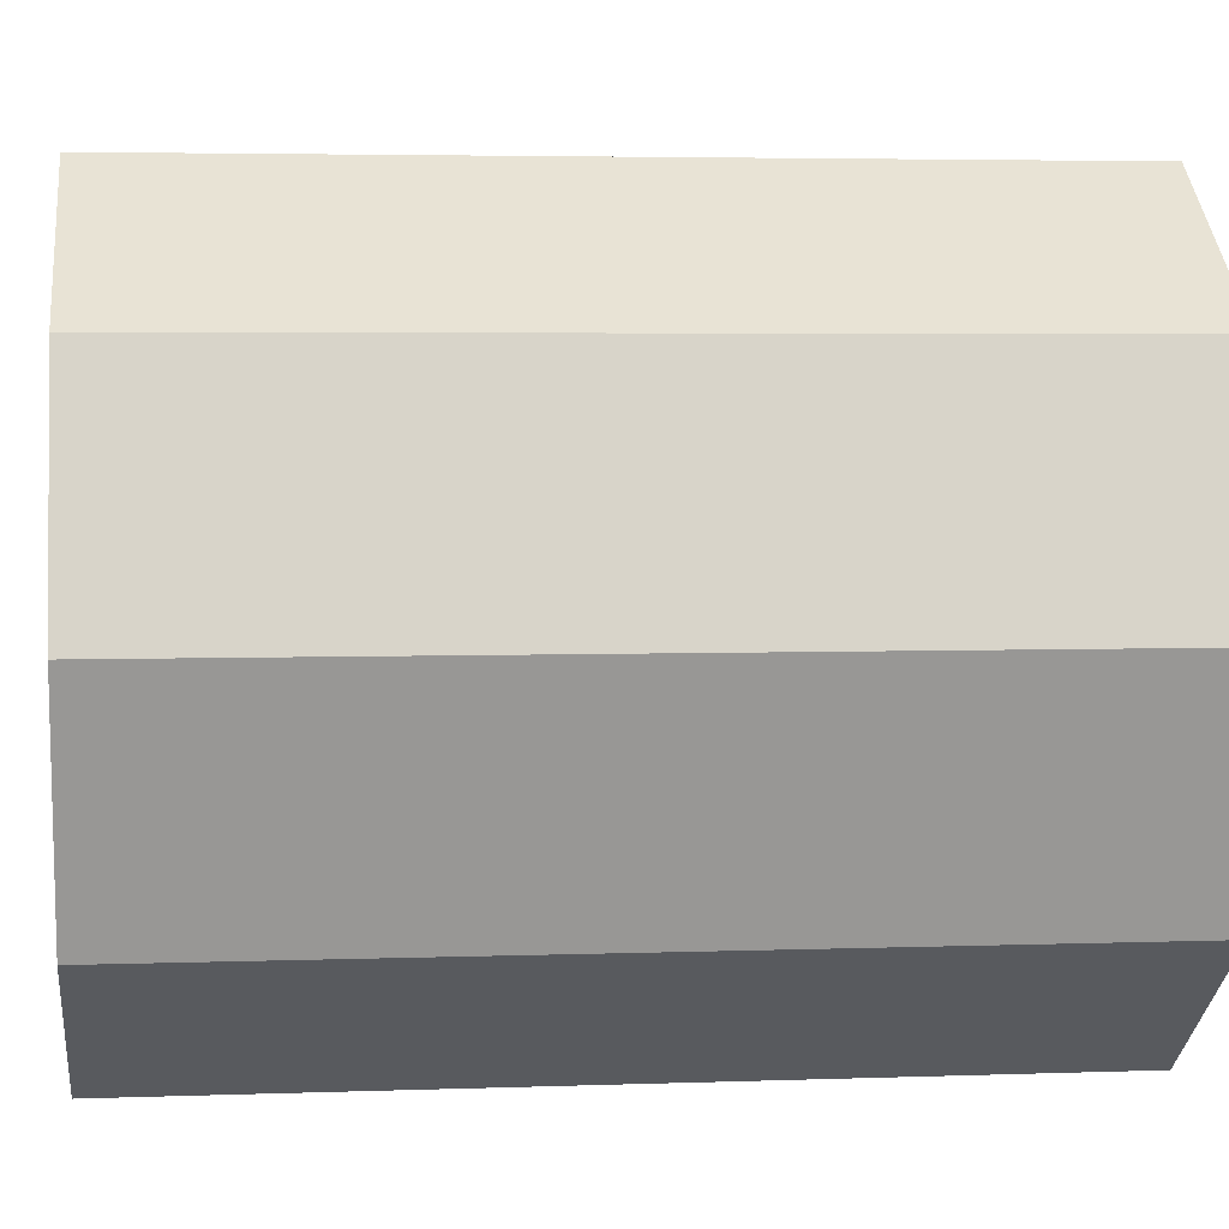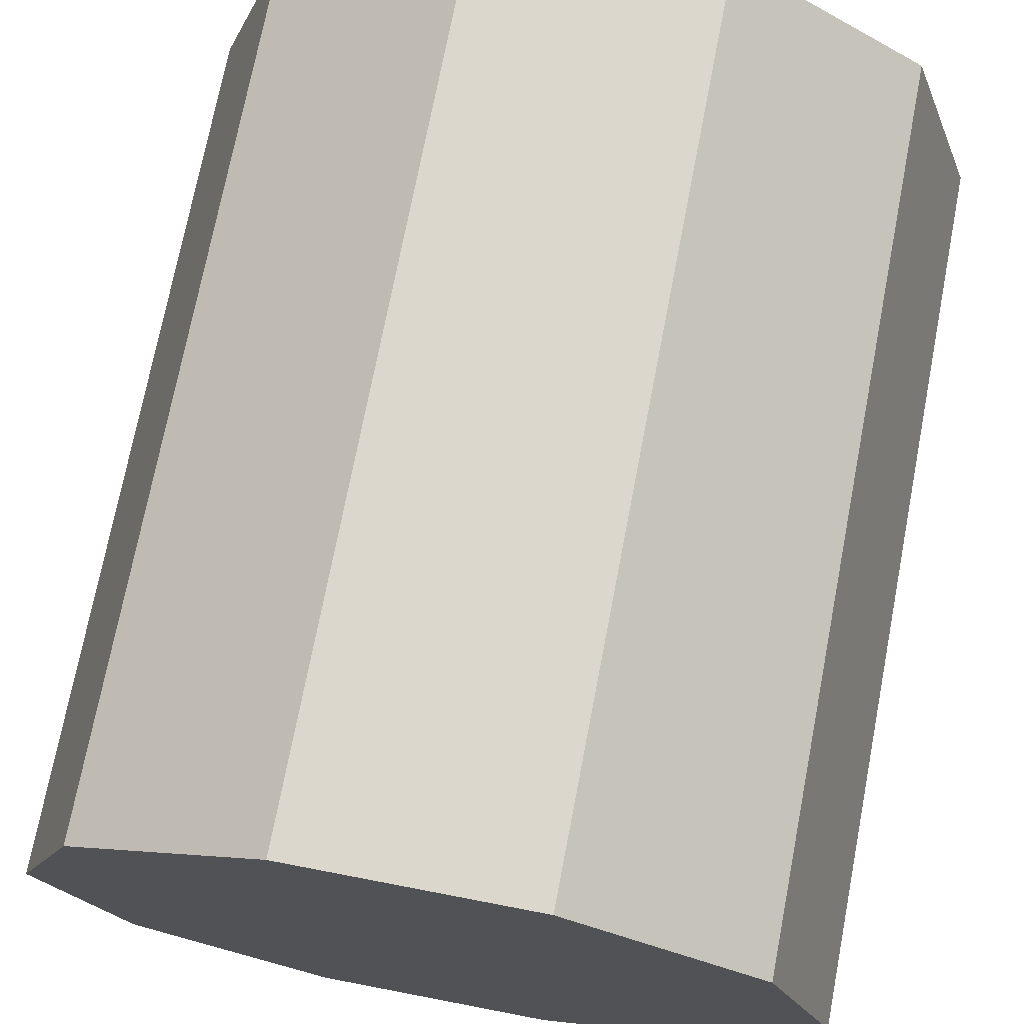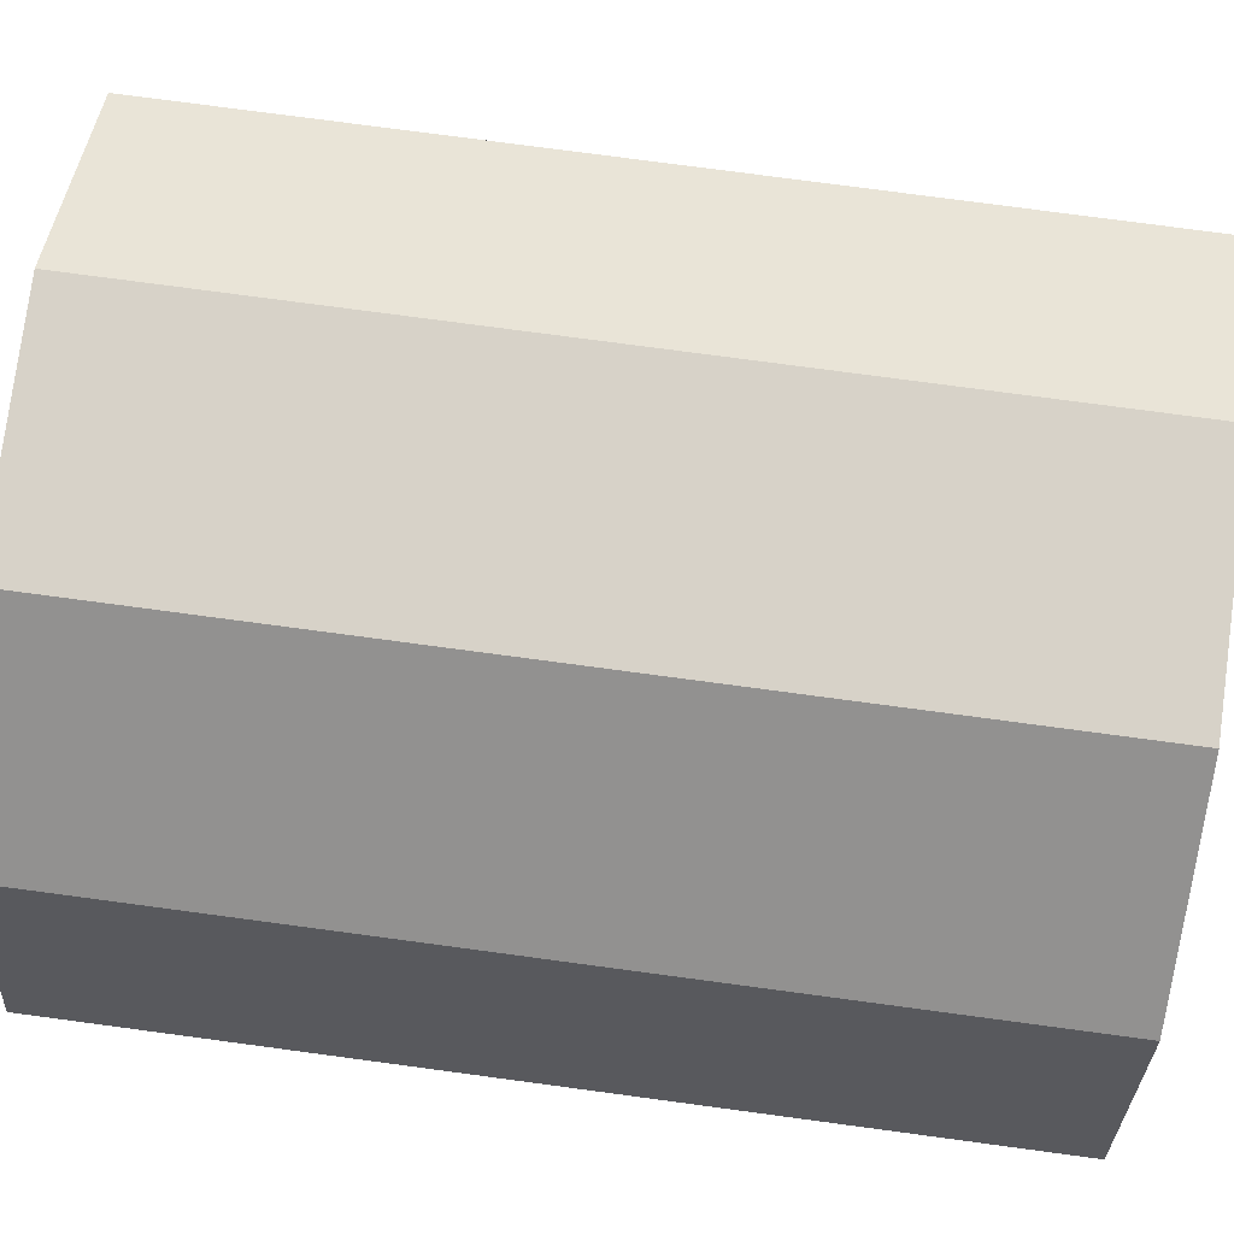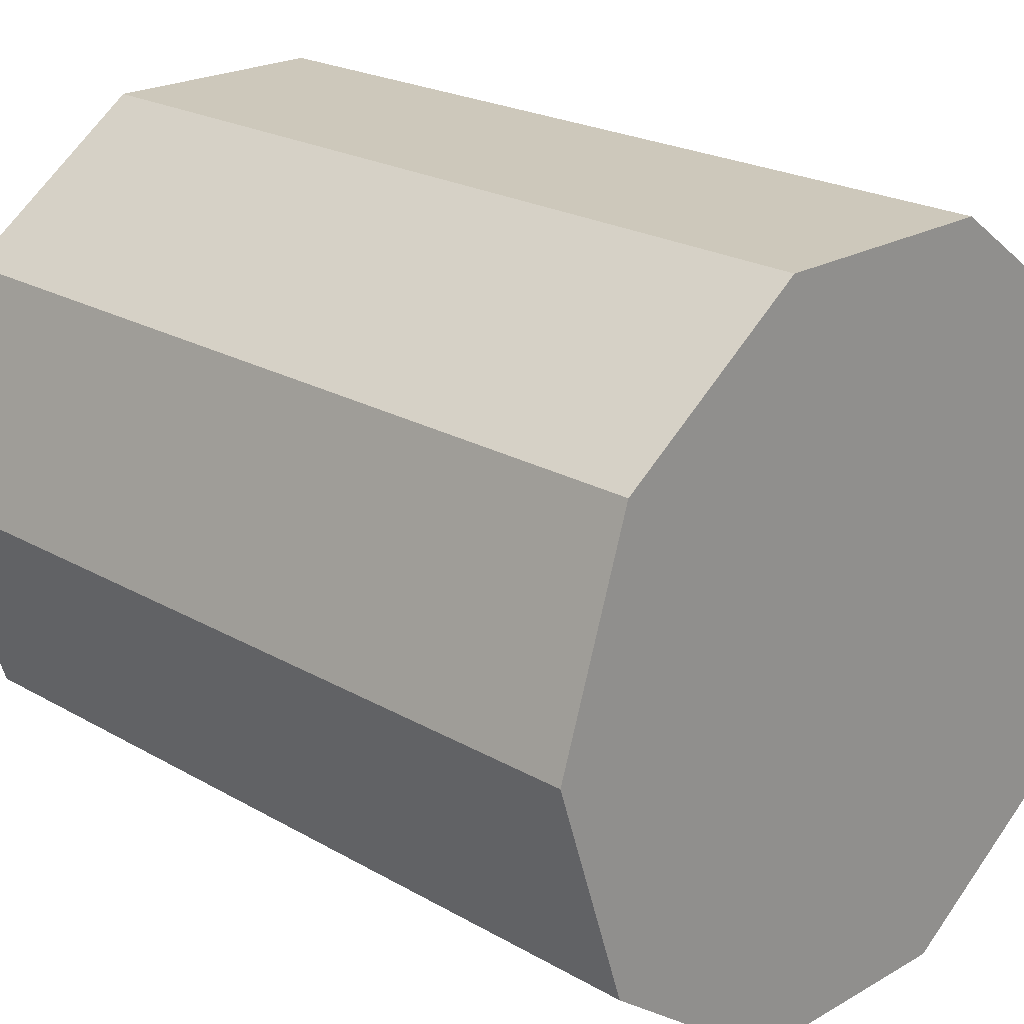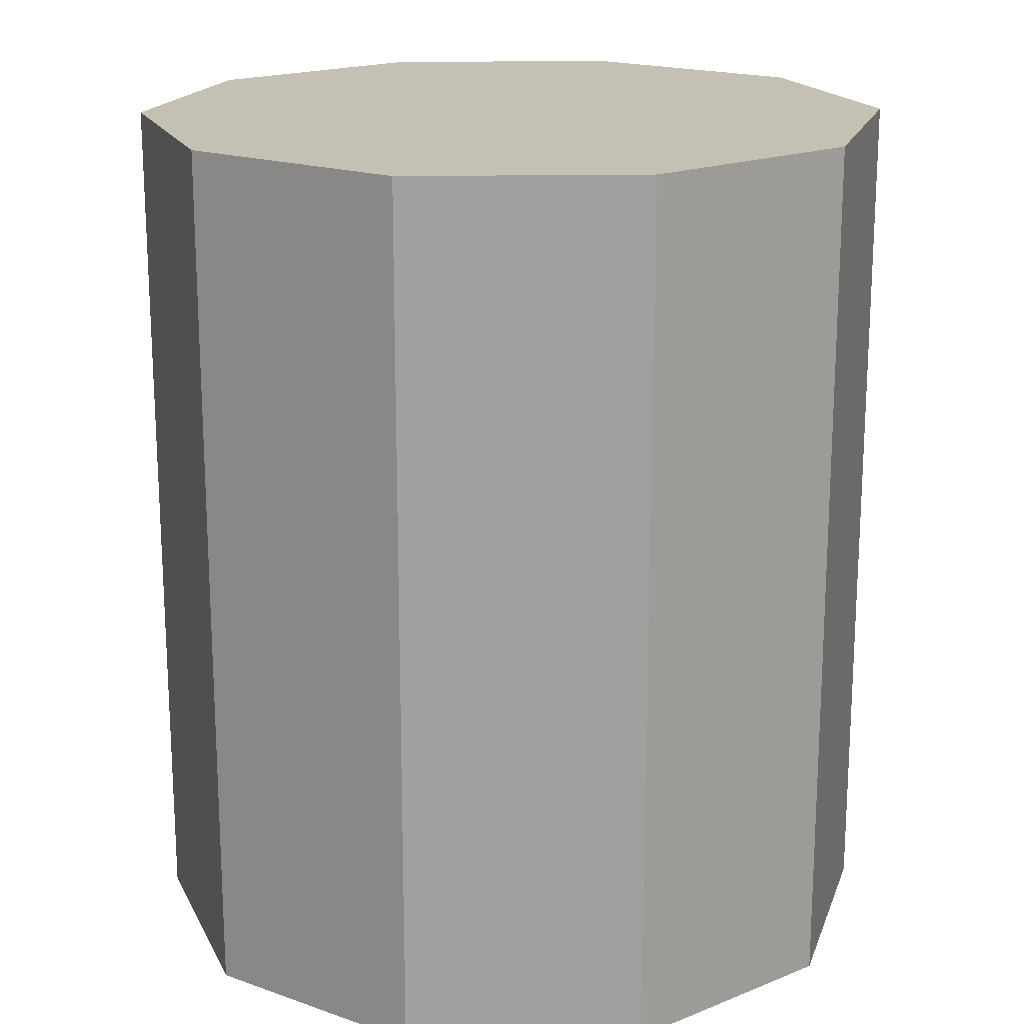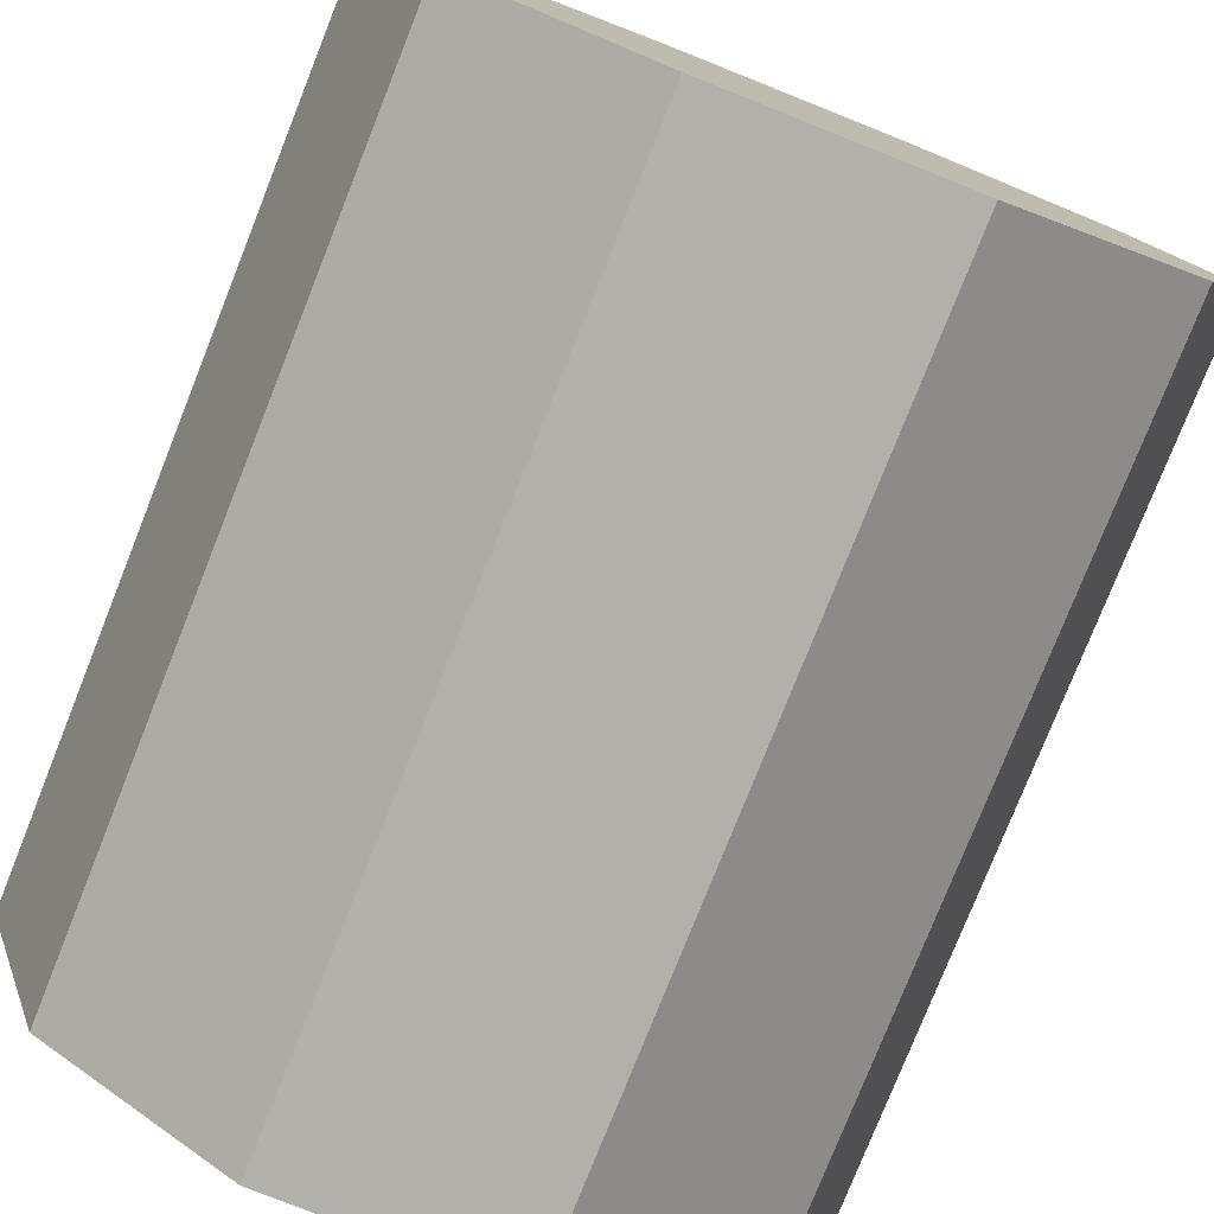
<metadata>
{"format":"obj","ext":"obj","renderer":"f3d","projection":"perspective","resolution":1024,"background":"white","views":[{"elev":4.1,"azim":83.1,"up":"+Z"},{"elev":72.8,"azim":-169.1,"up":"+Z"},{"elev":77.4,"azim":-82.4,"up":"+Z"},{"elev":22.0,"azim":135.1,"up":"+Z"},{"elev":18.4,"azim":-145.8,"up":"+Y"},{"elev":-78.5,"azim":158.3,"up":"+Z"}]}
</metadata>
<code>
g default
v 1.742 4.259 -0.815
v 1.902 3.741 -0.3225
v 1.742 3.741 -0.815
v 1.902 3.741 -0.3225
v 1.742 4.259 -0.815
v 1.902 4.259 -0.3225
v 1.742 3.259 -0.815
v 1.902 2.741 -0.3225
v 1.742 2.741 -0.815
v 1.902 2.741 -0.3225
v 1.742 3.259 -0.815
v 1.902 3.259 -0.3225
v 1.742 2.259 -0.815
v 1.902 1.741 -0.3225
v 1.742 1.741 -0.815
v 1.902 1.741 -0.3225
v 1.742 2.259 -0.815
v 1.902 2.259 -0.3225
v 1.742 1.259 -0.815
v 1.902 0.7414 -0.3225
v 1.742 0.7414 -0.815
v 1.902 0.7414 -0.3225
v 1.742 1.259 -0.815
v 1.902 1.259 -0.3225
v 0.93 4.259 -1.683
v 1.349 3.741 -1.379
v 0.93 3.741 -1.683
v 1.349 3.741 -1.379
v 0.93 4.259 -1.683
v 1.349 4.259 -1.379
v 0.93 3.259 -1.683
v 1.349 2.741 -1.379
v 0.93 2.741 -1.683
v 1.349 2.741 -1.379
v 0.93 3.259 -1.683
v 1.349 3.259 -1.379
v 0.93 2.259 -1.683
v 1.349 1.741 -1.379
v 0.93 1.741 -1.683
v 1.349 1.741 -1.379
v 0.93 2.259 -1.683
v 1.349 2.259 -1.379
v 0.93 1.259 -1.683
v 1.349 0.7414 -1.379
v 0.93 0.7414 -1.683
v 1.349 0.7414 -1.379
v 0.93 1.259 -1.683
v 1.349 1.259 -1.379
v -0.2369 4.259 -1.908
v 0.281 3.741 -1.908
v -0.2369 3.741 -1.908
v 0.281 3.741 -1.908
v -0.2369 4.259 -1.908
v 0.281 4.259 -1.908
v -0.2369 3.259 -1.908
v 0.281 2.741 -1.908
v -0.2369 2.741 -1.908
v 0.281 2.741 -1.908
v -0.2369 3.259 -1.908
v 0.281 3.259 -1.908
v -0.2369 2.259 -1.908
v 0.281 1.741 -1.908
v -0.2369 1.741 -1.908
v 0.281 1.741 -1.908
v -0.2369 2.259 -1.908
v 0.281 2.259 -1.908
v -0.2369 1.259 -1.908
v 0.281 0.7414 -1.908
v -0.2369 0.7414 -1.908
v 0.281 0.7414 -1.908
v -0.2369 1.259 -1.908
v 0.281 1.259 -1.908
v -1.313 4.259 -1.405
v -0.8943 3.741 -1.709
v -1.313 3.741 -1.405
v -0.8943 3.741 -1.709
v -1.313 4.259 -1.405
v -0.8943 4.259 -1.709
v -1.313 3.259 -1.405
v -0.8943 2.741 -1.709
v -1.313 2.741 -1.405
v -0.8943 2.741 -1.709
v -1.313 3.259 -1.405
v -0.8943 3.259 -1.709
v -1.313 2.259 -1.405
v -0.8943 1.741 -1.709
v -1.313 1.741 -1.405
v -0.8943 1.741 -1.709
v -1.313 2.259 -1.405
v -0.8943 2.259 -1.709
v -1.313 1.259 -1.405
v -0.8943 0.7414 -1.709
v -1.313 0.7414 -1.405
v -0.8943 0.7414 -1.709
v -1.313 1.259 -1.405
v -0.8943 1.259 -1.709
v -1.888 4.259 -0.3644
v -1.728 3.741 -0.8569
v -1.888 3.741 -0.3644
v -1.728 3.741 -0.8569
v -1.888 4.259 -0.3644
v -1.728 4.259 -0.8569
v -1.888 3.259 -0.3644
v -1.728 2.741 -0.8569
v -1.888 2.741 -0.3644
v -1.728 2.741 -0.8569
v -1.888 3.259 -0.3644
v -1.728 3.259 -0.8569
v -1.888 2.259 -0.3644
v -1.728 1.741 -0.8569
v -1.888 1.741 -0.3644
v -1.728 1.741 -0.8569
v -1.888 2.259 -0.3644
v -1.728 2.259 -0.8569
v -1.888 1.259 -0.3644
v -1.728 0.7414 -0.8569
v -1.888 0.7414 -0.3644
v -1.728 0.7414 -0.8569
v -1.888 1.259 -0.3644
v -1.728 1.259 -0.8569
v -1.742 4.259 0.815
v -1.902 3.741 0.3225
v -1.742 3.741 0.815
v -1.902 3.741 0.3225
v -1.742 4.259 0.815
v -1.902 4.259 0.3225
v -1.742 3.259 0.815
v -1.902 2.741 0.3225
v -1.742 2.741 0.815
v -1.902 2.741 0.3225
v -1.742 3.259 0.815
v -1.902 3.259 0.3225
v -1.742 2.259 0.815
v -1.902 1.741 0.3225
v -1.742 1.741 0.815
v -1.902 1.741 0.3225
v -1.742 2.259 0.815
v -1.902 2.259 0.3225
v -1.742 1.259 0.815
v -1.902 0.7414 0.3225
v -1.742 0.7414 0.815
v -1.902 0.7414 0.3225
v -1.742 1.259 0.815
v -1.902 1.259 0.3225
v -0.93 4.259 1.683
v -1.349 3.741 1.379
v -0.93 3.741 1.683
v -1.349 3.741 1.379
v -0.93 4.259 1.683
v -1.349 4.259 1.379
v -0.93 3.259 1.683
v -1.349 2.741 1.379
v -0.93 2.741 1.683
v -1.349 2.741 1.379
v -0.93 3.259 1.683
v -1.349 3.259 1.379
v -0.93 2.259 1.683
v -1.349 1.741 1.379
v -0.93 1.741 1.683
v -1.349 1.741 1.379
v -0.93 2.259 1.683
v -1.349 2.259 1.379
v -0.93 1.259 1.683
v -1.349 0.7414 1.379
v -0.93 0.7414 1.683
v -1.349 0.7414 1.379
v -0.93 1.259 1.683
v -1.349 1.259 1.379
v 0.2369 4.259 1.908
v -0.281 3.741 1.908
v 0.2369 3.741 1.908
v -0.281 3.741 1.908
v 0.2369 4.259 1.908
v -0.281 4.259 1.908
v 0.2369 3.259 1.908
v -0.281 2.741 1.908
v 0.2369 2.741 1.908
v -0.281 2.741 1.908
v 0.2369 3.259 1.908
v -0.281 3.259 1.908
v 0.2369 2.259 1.908
v -0.281 1.741 1.908
v 0.2369 1.741 1.908
v -0.281 1.741 1.908
v 0.2369 2.259 1.908
v -0.281 2.259 1.908
v 0.2369 1.259 1.908
v -0.281 0.7414 1.908
v 0.2369 0.7414 1.908
v -0.281 0.7414 1.908
v 0.2369 1.259 1.908
v -0.281 1.259 1.908
v 1.313 4.259 1.405
v 0.8943 3.741 1.709
v 1.313 3.741 1.405
v 0.8943 3.741 1.709
v 1.313 4.259 1.405
v 0.8943 4.259 1.709
v 1.313 3.259 1.405
v 0.8943 2.741 1.709
v 1.313 2.741 1.405
v 0.8943 2.741 1.709
v 1.313 3.259 1.405
v 0.8943 3.259 1.709
v 1.313 2.259 1.405
v 0.8943 1.741 1.709
v 1.313 1.741 1.405
v 0.8943 1.741 1.709
v 1.313 2.259 1.405
v 0.8943 2.259 1.709
v 1.313 1.259 1.405
v 0.8943 0.7414 1.709
v 1.313 0.7414 1.405
v 0.8943 0.7414 1.709
v 1.313 1.259 1.405
v 0.8943 1.259 1.709
v 1.618 -0.02549 -1.176
v 0.618 -0.02549 -1.902
v -0.618 -0.02549 -1.902
v -1.618 -0.02549 -1.176
v -2 -0.02549 0
v -1.618 -0.02549 1.176
v -0.618 -0.02549 1.902
v 0.618 -0.02549 1.902
v 1.618 -0.02549 1.176
v 2 -0.02549 0
v 1.618 4.55 -1.176
v 0.618 4.55 -1.902
v -0.618 4.55 -1.902
v -1.618 4.55 -1.176
v -2 4.55 0
v -1.618 4.55 1.176
v -0.618 4.55 1.902
v 0.618 4.55 1.902
v 1.618 4.55 1.176
v 2 4.55 0
v 0 4.55 0
v 1.888 4.259 0.3644
v 1.728 3.741 0.8569
v 1.888 3.741 0.3644
v 1.728 3.741 0.8569
v 1.888 4.259 0.3644
v 1.728 4.259 0.8569
v 1.888 3.259 0.3644
v 1.728 2.741 0.8569
v 1.888 2.741 0.3644
v 1.728 2.741 0.8569
v 1.888 3.259 0.3644
v 1.728 3.259 0.8569
v 1.888 2.259 0.3644
v 1.728 1.741 0.8569
v 1.888 1.741 0.3644
v 1.728 1.741 0.8569
v 1.888 2.259 0.3644
v 1.728 2.259 0.8569
v 1.888 1.259 0.3644
v 1.728 0.7414 0.8569
v 1.888 0.7414 0.3644
v 1.728 0.7414 0.8569
v 1.888 1.259 0.3644
v 1.728 1.259 0.8569
g polySurface28
f 1 2 3
f 4 5 6
f 7 8 9
f 10 11 12
f 13 14 15
f 16 17 18
f 19 20 21
f 22 23 24
f 25 26 27
f 28 29 30
f 31 32 33
f 34 35 36
f 37 38 39
f 40 41 42
f 43 44 45
f 46 47 48
f 49 50 51
f 52 53 54
f 55 56 57
f 58 59 60
f 61 62 63
f 64 65 66
f 67 68 69
f 70 71 72
f 73 74 75
f 76 77 78
f 79 80 81
f 82 83 84
f 85 86 87
f 88 89 90
f 91 92 93
f 94 95 96
f 97 98 99
f 100 101 102
f 103 104 105
f 106 107 108
f 109 110 111
f 112 113 114
f 115 116 117
f 118 119 120
f 121 122 123
f 124 125 126
f 127 128 129
f 130 131 132
f 133 134 135
f 136 137 138
f 139 140 141
f 142 143 144
f 145 146 147
f 148 149 150
f 151 152 153
f 154 155 156
f 157 158 159
f 160 161 162
f 163 164 165
f 166 167 168
f 169 170 171
f 172 173 174
f 175 176 177
f 178 179 180
f 181 182 183
f 184 185 186
f 187 188 189
f 190 191 192
f 193 194 195
f 196 197 198
f 199 200 201
f 202 203 204
f 205 206 207
f 208 209 210
f 211 212 213
f 214 215 216
f 217 218 228 227
f 218 219 229 228
f 219 220 230 229
f 220 221 231 230
f 221 222 232 231
f 222 223 233 232
f 223 224 234 233
f 224 225 235 234
f 225 226 236 235
f 226 217 227 236
f 227 228 237
f 228 229 237
f 229 230 237
f 230 231 237
f 231 232 237
f 232 233 237
f 233 234 237
f 234 235 237
f 235 236 237
f 236 227 237
f 238 239 240
f 241 242 243
f 244 245 246
f 247 248 249
f 250 251 252
f 253 254 255
f 256 257 258
f 259 260 261

</code>
